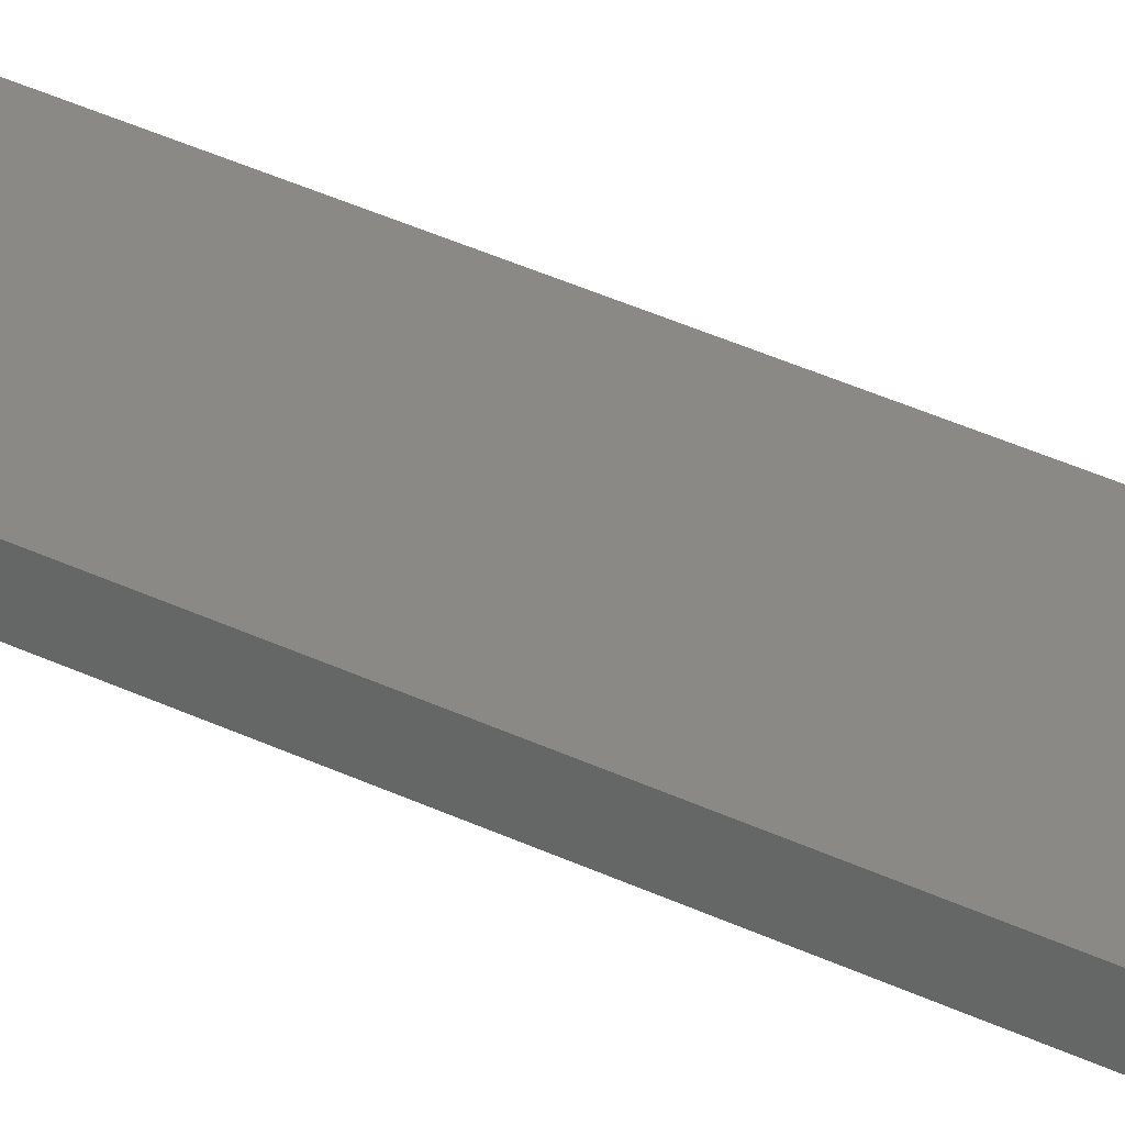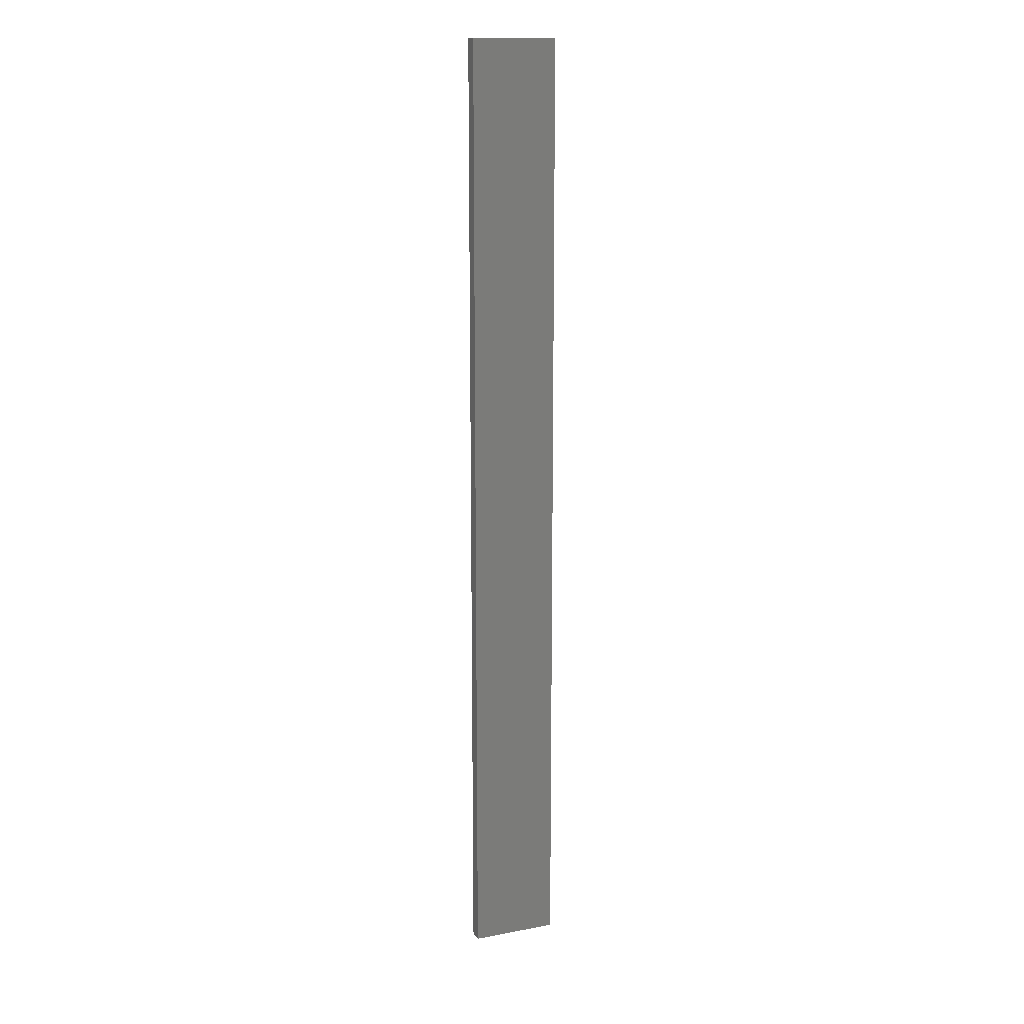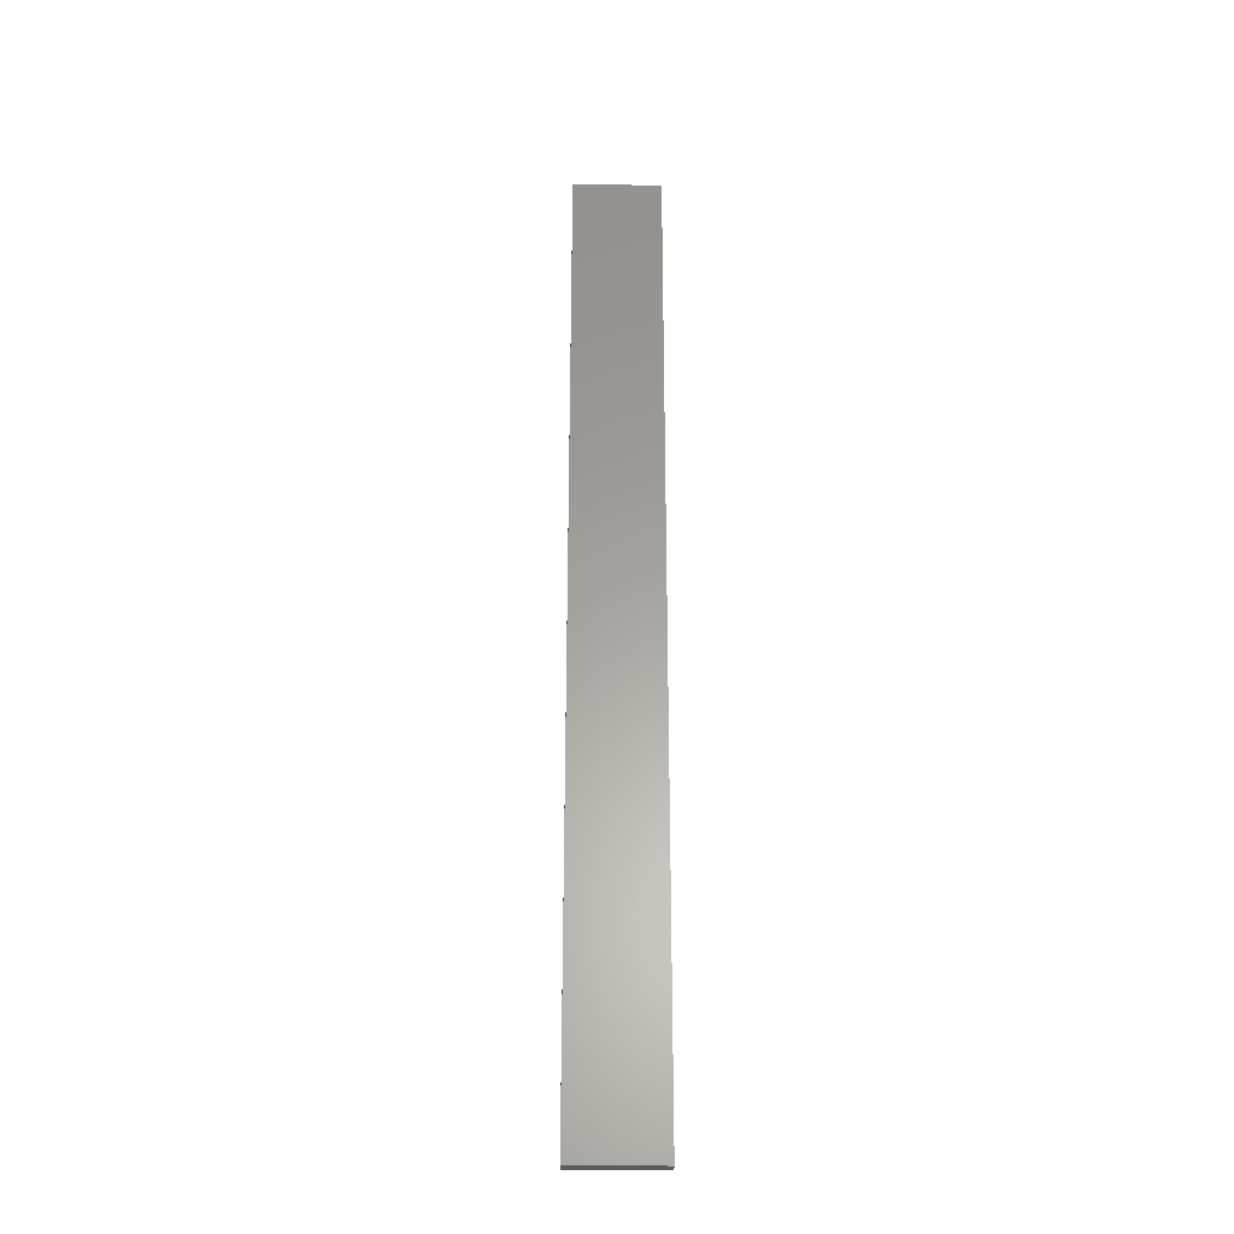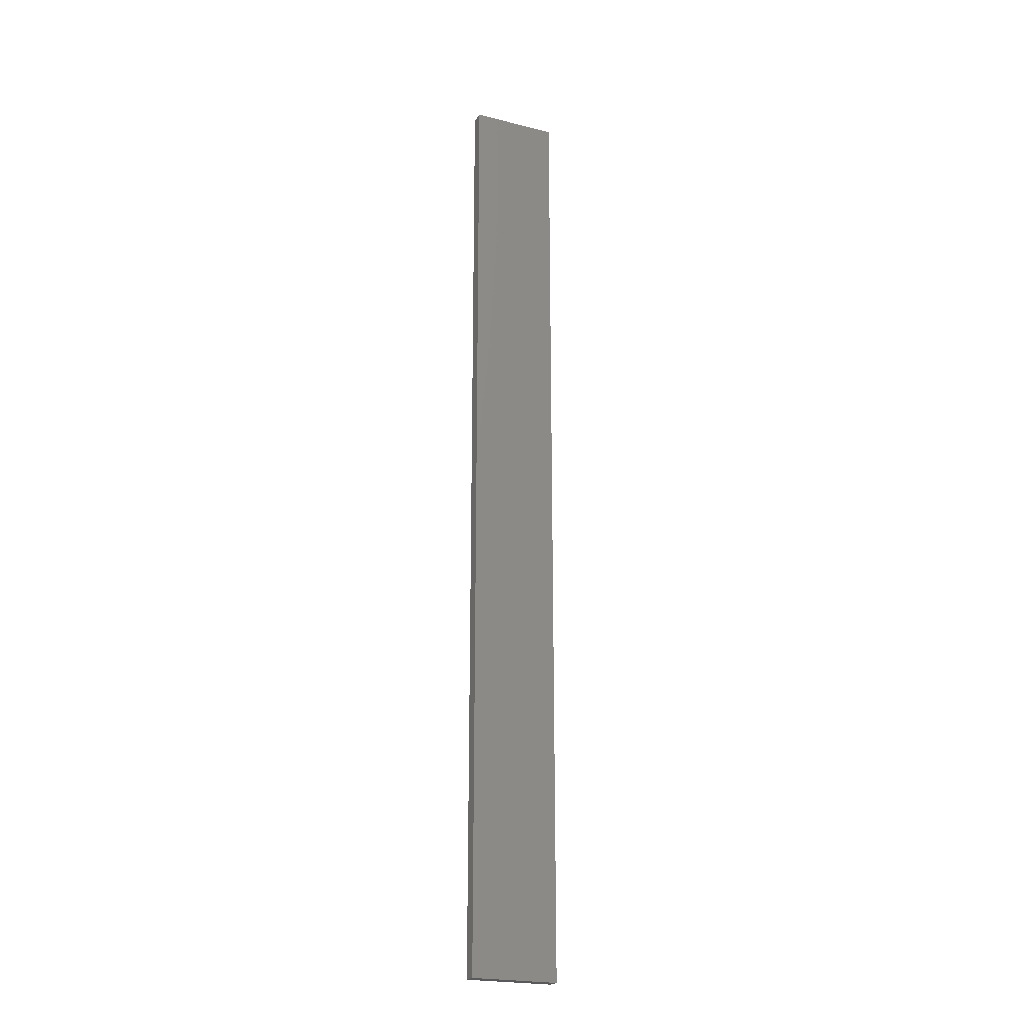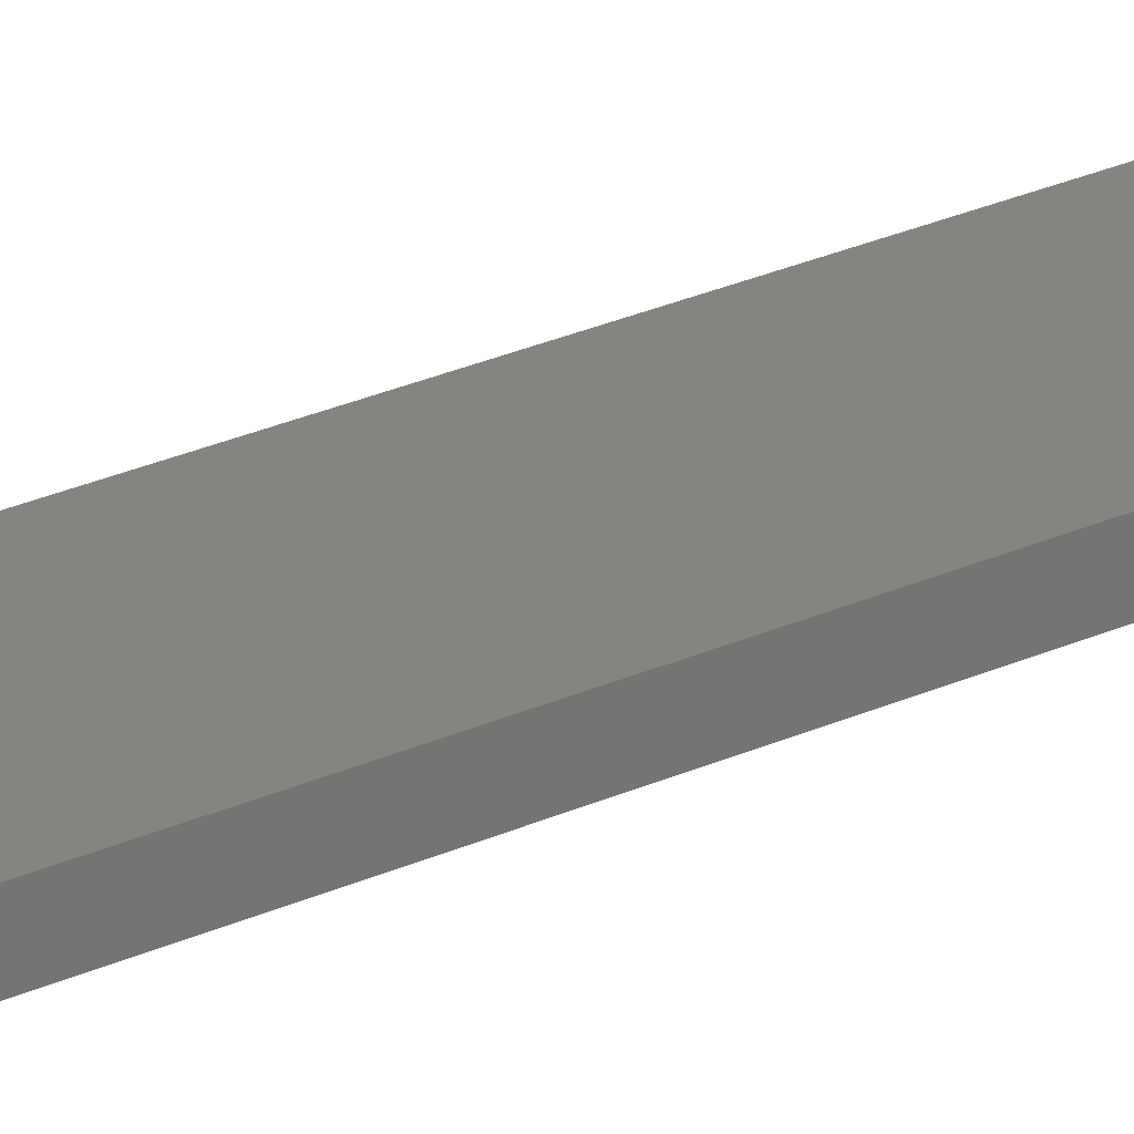
<metadata>
{"format":"stl","ext":"stl","renderer":"f3d","projection":"perspective","resolution":1024,"background":"white","views":[{"elev":29.5,"azim":127.2,"up":"+Y"},{"elev":14.3,"azim":157.8,"up":"+Z"},{"elev":-29.2,"azim":178.3,"up":"+Z"},{"elev":-22.4,"azim":156.5,"up":"+Z"},{"elev":20.2,"azim":47.1,"up":"+Y"}]}
</metadata>
<code>
# stl→obj: 16 verts, 28 faces
v 0.1612 4.35 -181.3
v 0.05289 4.35 -181.3
v 0.05289 4.35 -177.7
v 0.1612 4.35 -177.7
v 0.2696 4.351 -181.3
v 0.2696 4.351 -177.7
v 0.3779 4.351 -181.3
v 0.3779 4.351 -177.7
v 0.3779 4.301 -177.7
v 0.3779 4.301 -181.3
v 0.05309 4.3 -177.7
v 0.1614 4.3 -181.3
v 0.1614 4.3 -177.7
v 0.05309 4.3 -181.3
v 0.2696 4.301 -181.3
v 0.2696 4.301 -177.7
f 1 2 3
f 1 3 4
f 5 4 6
f 5 1 4
f 7 6 8
f 7 5 6
f 7 9 10
f 8 9 7
f 11 12 13
f 14 12 11
f 13 15 16
f 12 15 13
f 16 10 9
f 15 10 16
f 14 3 2
f 11 3 14
f 16 9 8
f 6 16 8
f 13 16 6
f 4 13 6
f 3 11 13
f 3 13 4
f 10 15 7
f 15 5 7
f 15 12 5
f 12 1 5
f 12 14 1
f 14 2 1

</code>
